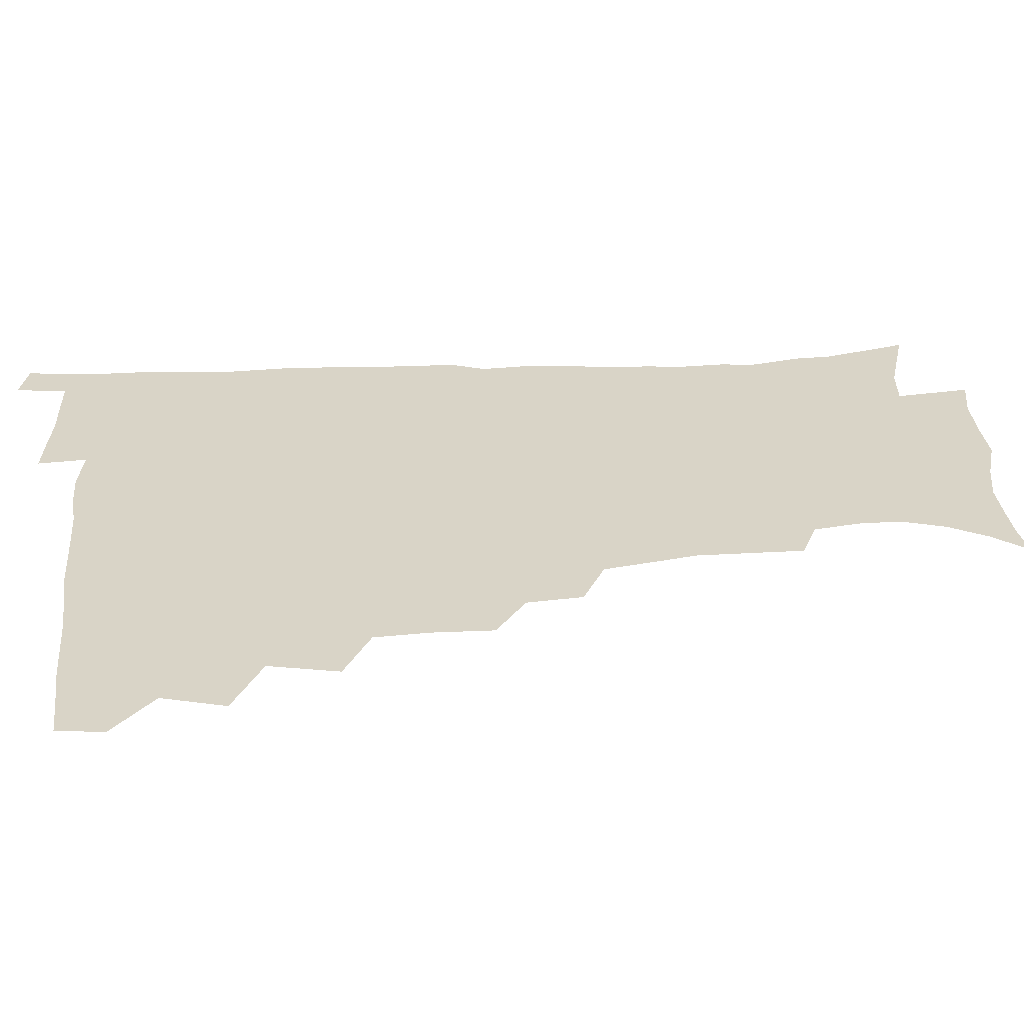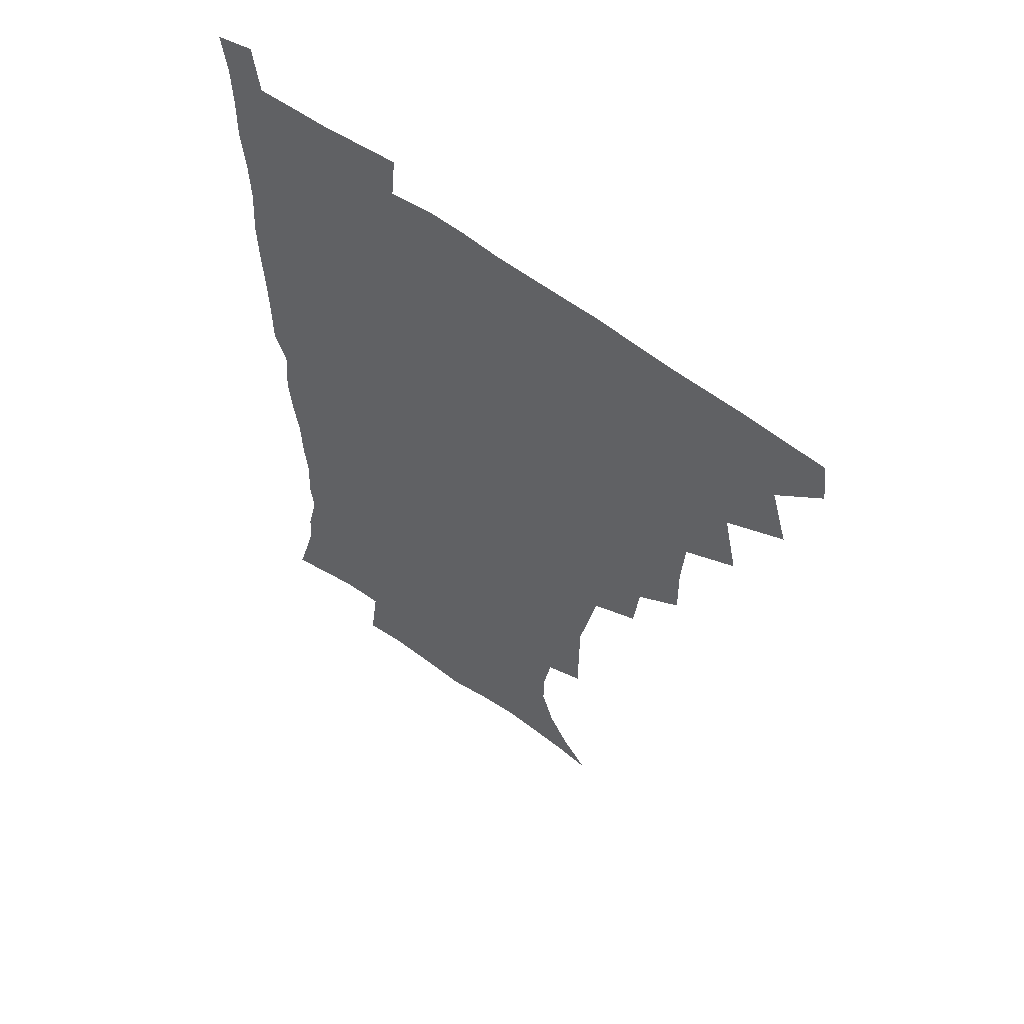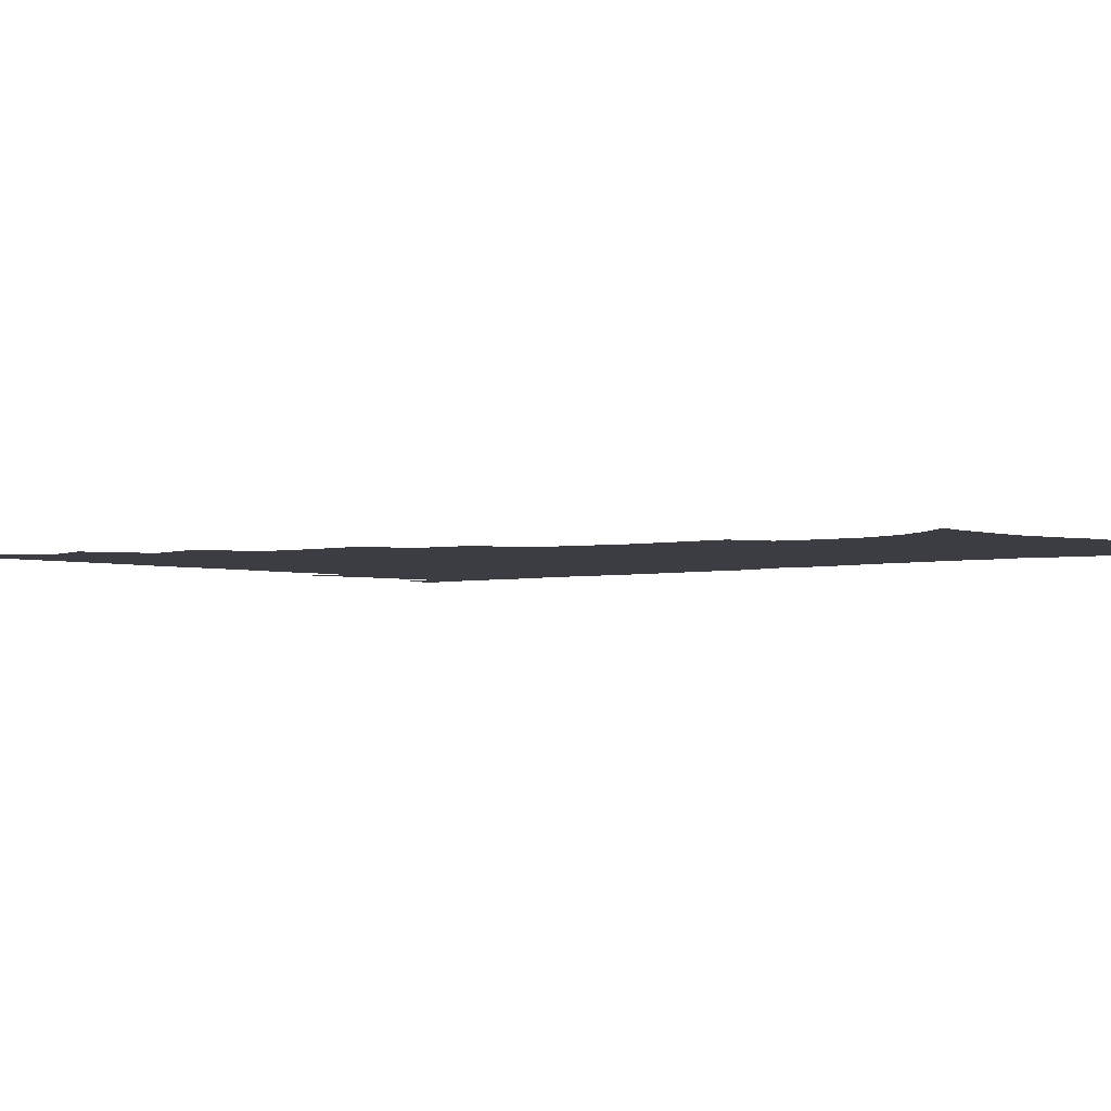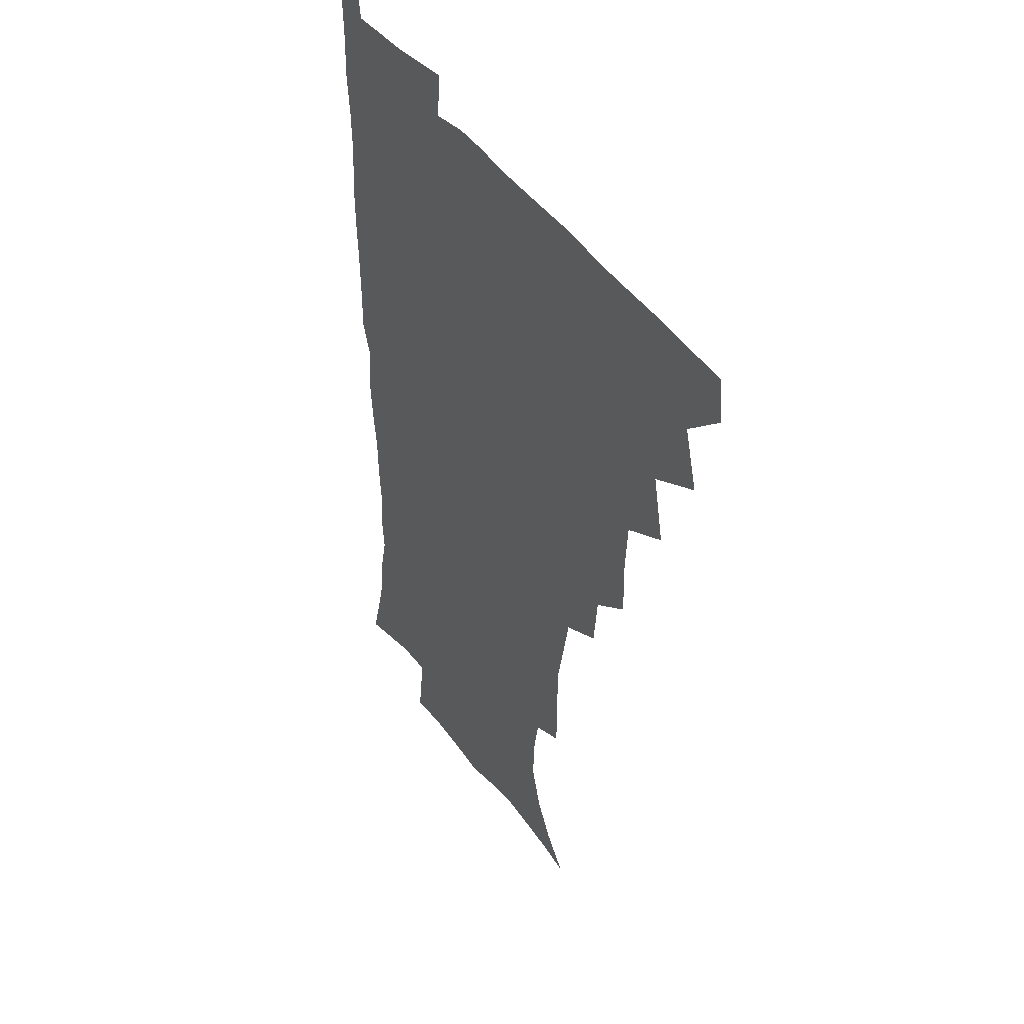
<metadata>
{"format":"obj","ext":"obj","renderer":"f3d","projection":"perspective","resolution":1024,"background":"white","views":[{"elev":28.5,"azim":-94.6,"up":"+Z"},{"elev":57.4,"azim":-141.6,"up":"+Y"},{"elev":-2.9,"azim":-48.7,"up":"+Z"},{"elev":40.9,"azim":-120.9,"up":"+Y"}]}
</metadata>
<code>
v 464.7 478.2 0
v 466.7 494.2 0
v 476.1 441.9 0
v 482.5 463.4 0
v 483.2 479.2 0
v 482.1 494.9 0
v 493.1 406.9 0
v 498.4 430.7 0
v 497.9 447.8 0
v 499.7 465 0
v 498.4 480.1 0
v 497.2 495.8 0
v 514.1 356.9 0
v 514.4 377.9 0
v 512.9 396.7 0
v 516.3 419.3 0
v 514.6 434 0
v 515 450.5 0
v 514.5 465.6 0
v 513.6 480.5 0
v 512.5 496 0
v 532.9 326.4 0
v 530.7 345.7 0
v 531.1 367.8 0
v 531.2 387.9 0
v 531.8 406.5 0
v 530.9 421 0
v 530.8 436.8 0
v 530.3 451.6 0
v 529.5 466.3 0
v 528.4 481.2 0
v 527.6 496.2 0
v 557.8 248.2 0
v 557.7 266.6 0
v 557.4 285.3 0
v 554.3 299.9 0
v 550.6 317.7 0
v 548.7 338.5 0
v 547.2 356.4 0
v 545.7 372.6 0
v 544.8 388.2 0
v 545.5 406.6 0
v 546.4 423.5 0
v 546.2 438.4 0
v 545.3 452.6 0
v 544.1 467.1 0
v 543.1 481.9 0
v 542.1 497 0
v 552.4 170.9 0
v 562.6 182.7 0
v 570.6 195.8 0
v 575.6 211.1 0
v 575.3 226 0
v 572.2 241.8 0
v 571.7 262.3 0
v 570.4 278.6 0
v 568.6 294.1 0
v 566.4 310.5 0
v 564.1 327.1 0
v 563 345.4 0
v 561.7 361.5 0
v 561.8 379.1 0
v 561.5 394.9 0
v 561.3 410.4 0
v 561.2 425.2 0
v 560.7 439.1 0
v 560.7 453.2 0
v 559.4 467.3 0
v 557.8 482.4 0
v 556.5 498.2 0
v 565.6 172.5 0
v 576.3 186.5 0
v 584 203.8 0
v 586 218.9 0
v 585.8 236.4 0
v 583.9 251.2 0
v 583.6 270 0
v 582.7 287.2 0
v 581.2 302.6 0
v 579.5 318.3 0
v 577.8 333.6 0
v 576.7 349.6 0
v 576.2 365.9 0
v 575.7 381.3 0
v 575.8 397.5 0
v 575.7 412.2 0
v 575.2 425.9 0
v 575.2 439.9 0
v 575 453.5 0
v 573.9 467.6 0
v 572.6 482.5 0
v 571.2 498.1 0
v 578.8 173 0
v 589.1 188.7 0
v 596.2 209 0
v 597.5 226.4 0
v 596.9 242.5 0
v 596.1 258.6 0
v 595.4 274 0
v 594.2 290.5 0
v 593.3 307.2 0
v 592 321.1 0
v 591.1 337.6 0
v 590.1 352.2 0
v 589.8 368.3 0
v 589.4 382.9 0
v 589.4 398.4 0
v 589.4 413 0
v 589.4 427.3 0
v 589.1 440.3 0
v 588.8 454 0
v 588.4 467.7 0
v 587.5 482.2 0
v 585.8 498.1 0
v 594.2 173.2 0
v 604.5 194.2 0
v 608.3 213.1 0
v 608.8 229 0
v 608.2 244.7 0
v 607.5 259.9 0
v 607.2 278.9 0
v 606.4 293.5 0
v 605.4 308.2 0
v 604.8 325.1 0
v 604 338.5 0
v 603.2 352.9 0
v 603 368.8 0
v 603.1 384.5 0
v 603 399.2 0
v 603.3 413.9 0
v 603 426.7 0
v 603 440.5 0
v 603.1 454.3 0
v 602.7 467.9 0
v 602.2 481.8 0
v 600.4 498.2 0
v 610.1 170.3 0
v 617.8 194.9 0
v 620 214.3 0
v 620.6 232.5 0
v 619.9 246.4 0
v 619.6 264.5 0
v 619.1 279.6 0
v 618.4 295 0
v 617.9 310.8 0
v 617.4 325.4 0
v 616.9 340.4 0
v 616.6 355.3 0
v 616.6 371.1 0
v 616.5 384.9 0
v 616.4 398.1 0
v 616.9 414.6 0
v 617 427.4 0
v 617.4 441.2 0
v 617.1 454.7 0
v 616.6 468.5 0
v 616.3 482.3 0
v 614.5 499.5 0
v 626.8 165.5 0
v 631.2 194.6 0
v 632.1 216.2 0
v 632.3 233.6 0
v 632.2 249.3 0
v 631.7 263.3 0
v 631.2 278.9 0
v 630.6 294.3 0
v 630.1 310.6 0
v 629.9 326.9 0
v 629.7 340.7 0
v 629.7 356.1 0
v 629.7 370.7 0
v 629.7 385.6 0
v 629.9 399.6 0
v 630.2 414 0
v 630.6 426.8 0
v 631.1 442.1 0
v 631.3 455 0
v 631.3 468.5 0
v 630.7 483 0
v 628.9 499.6 0
v 644.7 166.1 0
v 645.1 195.1 0
v 644.9 212.9 0
v 644 232.9 0
v 644.1 248.6 0
v 643.7 263.2 0
v 643.1 279.4 0
v 642.8 294.8 0
v 642.6 309.3 0
v 642.3 326.1 0
v 642.5 339.9 0
v 642.4 355.7 0
v 642.8 369.7 0
v 642.8 385.2 0
v 643.1 399.2 0
v 643.2 413.8 0
v 644.3 426.3 0
v 644.6 441.3 0
v 645.1 454.9 0
v 645.4 468.5 0
v 645.8 482.5 0
v 645.7 497.1 0
v 644.1 514.3 0
v 661.9 165.8 0
v 659.3 193.2 0
v 657.6 213.2 0
v 657.6 227.2 0
v 655.7 247.8 0
v 655.3 263.8 0
v 654.9 279.4 0
v 654.7 295.2 0
v 655.1 308.2 0
v 654.7 324.9 0
v 655.4 338.6 0
v 656.1 352.3 0
v 655.9 368.5 0
v 656 383.8 0
v 656.5 397.8 0
v 656.8 412.1 0
v 657.7 426 0
v 658.1 441.4 0
v 658.9 454.6 0
v 659.6 468.2 0
v 660.2 482.1 0
v 660.2 496.5 0
v 659.1 512.6 0
v 678 162.9 0
v 674.5 189.3 0
v 671.3 209.7 0
v 669.7 227.2 0
v 667.8 245.5 0
v 666.9 262.5 0
v 666.4 279.1 0
v 666.5 293.7 0
v 667 307.6 0
v 667 323 0
v 668.5 335.8 0
v 668.8 351 0
v 669.1 366 0
v 669.1 381.8 0
v 669.7 396.4 0
v 669.6 412.1 0
v 671.4 424.9 0
v 671.8 439.9 0
v 672.7 453.9 0
v 673.6 467.7 0
v 674.4 481.8 0
v 674.9 495.6 0
v 674.6 510.7 0
v 690.8 187.9 0
v 685.1 207.1 0
v 681.6 226.1 0
v 680.8 240.9 0
v 680 256.6 0
v 679.7 272.4 0
v 679.2 288.4 0
v 679.4 303.8 0
v 680.6 317.5 0
v 681.9 331.1 0
v 681.9 347.4 0
v 682.3 362.8 0
v 683.2 377.5 0
v 683.8 392.6 0
v 685.1 407 0
v 685.2 422.7 0
v 686.3 437.2 0
v 686.4 453.1 0
v 687.5 467.2 0
v 688.3 481.3 0
v 689.2 495.5 0
v 689.5 510.1 0
v 706.7 183.3 0
v 699.9 202.3 0
v 697.1 217.9 0
v 693.7 235.7 0
v 692.9 250.3 0
v 692.5 265.8 0
v 692.8 280.4 0
v 692.6 296.6 0
v 694.1 310.5 0
v 695.4 325 0
v 695.3 341.7 0
v 695.8 357.5 0
v 697.7 371.6 0
v 699.3 386.1 0
v 699.6 402.1 0
v 698.8 419.7 0
v 700.6 433.9 0
v 701.7 449.4 0
v 701.9 465.4 0
v 702.8 480.2 0
v 703.7 494.9 0
v 704.4 509.3 0
v 707 527.7 0
v 721 179.2 0
v 716.6 194.1 0
v 712.2 209.8 0
v 711.4 222.6 0
v 707.1 240.9 0
v 708.4 252.9 0
v 707.5 269 0
v 708.9 282.9 0
v 709.4 298.5 0
v 711.6 312.5 0
v 713.2 327.6 0
v 711.7 346.8 0
v 716.5 359.2 0
v 716.6 375.9 0
v 717.1 392.3 0
v 718.1 408.6 0
v 718.5 425.2 0
v 717.2 444.6 0
v 717.9 461.4 0
v 719.5 477 0
v 719.2 493.6 0
v 719.7 508.9 0
v 722 524.2 0
f 4 5 1
f 1 5 2
f 5 6 2
f 8 9 3
f 3 9 4
f 9 10 4
f 4 10 5
f 10 11 5
f 5 11 6
f 11 12 6
f 15 16 7
f 7 16 8
f 16 17 8
f 8 17 9
f 17 18 9
f 9 18 10
f 18 19 10
f 10 19 11
f 19 20 11
f 11 20 12
f 20 21 12
f 23 24 13
f 13 24 14
f 24 25 14
f 14 25 15
f 25 26 15
f 15 26 16
f 26 27 16
f 16 27 17
f 27 28 17
f 17 28 18
f 28 29 18
f 18 29 19
f 29 30 19
f 19 30 20
f 30 31 20
f 20 31 21
f 31 32 21
f 37 38 22
f 22 38 23
f 38 39 23
f 23 39 24
f 39 40 24
f 24 40 25
f 40 41 25
f 25 41 26
f 41 42 26
f 26 42 27
f 42 43 27
f 27 43 28
f 43 44 28
f 28 44 29
f 44 45 29
f 29 45 30
f 45 46 30
f 30 46 31
f 46 47 31
f 31 47 32
f 47 48 32
f 54 55 33
f 33 55 34
f 55 56 34
f 34 56 35
f 56 57 35
f 35 57 36
f 57 58 36
f 36 58 37
f 58 59 37
f 37 59 38
f 59 60 38
f 38 60 39
f 60 61 39
f 39 61 40
f 61 62 40
f 40 62 41
f 62 63 41
f 41 63 42
f 63 64 42
f 42 64 43
f 64 65 43
f 43 65 44
f 65 66 44
f 44 66 45
f 66 67 45
f 45 67 46
f 67 68 46
f 46 68 47
f 68 69 47
f 47 69 48
f 69 70 48
f 49 71 50
f 71 72 50
f 50 72 51
f 72 73 51
f 51 73 52
f 73 74 52
f 52 74 53
f 74 75 53
f 53 75 54
f 75 76 54
f 54 76 55
f 76 77 55
f 55 77 56
f 77 78 56
f 56 78 57
f 78 79 57
f 57 79 58
f 79 80 58
f 58 80 59
f 80 81 59
f 59 81 60
f 81 82 60
f 60 82 61
f 82 83 61
f 61 83 62
f 83 84 62
f 62 84 63
f 84 85 63
f 63 85 64
f 85 86 64
f 64 86 65
f 86 87 65
f 65 87 66
f 87 88 66
f 66 88 67
f 88 89 67
f 67 89 68
f 89 90 68
f 68 90 69
f 90 91 69
f 69 91 70
f 91 92 70
f 71 93 72
f 93 94 72
f 72 94 73
f 94 95 73
f 73 95 74
f 95 96 74
f 74 96 75
f 96 97 75
f 75 97 76
f 97 98 76
f 76 98 77
f 98 99 77
f 77 99 78
f 99 100 78
f 78 100 79
f 100 101 79
f 79 101 80
f 101 102 80
f 80 102 81
f 102 103 81
f 81 103 82
f 103 104 82
f 82 104 83
f 104 105 83
f 83 105 84
f 105 106 84
f 84 106 85
f 106 107 85
f 85 107 86
f 107 108 86
f 86 108 87
f 108 109 87
f 87 109 88
f 109 110 88
f 88 110 89
f 110 111 89
f 89 111 90
f 111 112 90
f 90 112 91
f 112 113 91
f 91 113 92
f 113 114 92
f 93 115 94
f 115 116 94
f 94 116 95
f 116 117 95
f 95 117 96
f 117 118 96
f 96 118 97
f 118 119 97
f 97 119 98
f 119 120 98
f 98 120 99
f 120 121 99
f 99 121 100
f 121 122 100
f 100 122 101
f 122 123 101
f 101 123 102
f 123 124 102
f 102 124 103
f 124 125 103
f 103 125 104
f 125 126 104
f 104 126 105
f 126 127 105
f 105 127 106
f 127 128 106
f 106 128 107
f 128 129 107
f 107 129 108
f 129 130 108
f 108 130 109
f 130 131 109
f 109 131 110
f 131 132 110
f 110 132 111
f 132 133 111
f 111 133 112
f 133 134 112
f 112 134 113
f 134 135 113
f 113 135 114
f 135 136 114
f 115 137 116
f 137 138 116
f 116 138 117
f 138 139 117
f 117 139 118
f 139 140 118
f 118 140 119
f 140 141 119
f 119 141 120
f 141 142 120
f 120 142 121
f 142 143 121
f 121 143 122
f 143 144 122
f 122 144 123
f 144 145 123
f 123 145 124
f 145 146 124
f 124 146 125
f 146 147 125
f 125 147 126
f 147 148 126
f 126 148 127
f 148 149 127
f 127 149 128
f 149 150 128
f 128 150 129
f 150 151 129
f 129 151 130
f 151 152 130
f 130 152 131
f 152 153 131
f 131 153 132
f 153 154 132
f 132 154 133
f 154 155 133
f 133 155 134
f 155 156 134
f 134 156 135
f 156 157 135
f 135 157 136
f 157 158 136
f 137 159 138
f 159 160 138
f 138 160 139
f 160 161 139
f 139 161 140
f 161 162 140
f 140 162 141
f 162 163 141
f 141 163 142
f 163 164 142
f 142 164 143
f 164 165 143
f 143 165 144
f 165 166 144
f 144 166 145
f 166 167 145
f 145 167 146
f 167 168 146
f 146 168 147
f 168 169 147
f 147 169 148
f 169 170 148
f 148 170 149
f 170 171 149
f 149 171 150
f 171 172 150
f 150 172 151
f 172 173 151
f 151 173 152
f 173 174 152
f 152 174 153
f 174 175 153
f 153 175 154
f 175 176 154
f 154 176 155
f 176 177 155
f 155 177 156
f 177 178 156
f 156 178 157
f 178 179 157
f 157 179 158
f 179 180 158
f 159 181 160
f 181 182 160
f 160 182 161
f 182 183 161
f 161 183 162
f 183 184 162
f 162 184 163
f 184 185 163
f 163 185 164
f 185 186 164
f 164 186 165
f 186 187 165
f 165 187 166
f 187 188 166
f 166 188 167
f 188 189 167
f 167 189 168
f 189 190 168
f 168 190 169
f 190 191 169
f 169 191 170
f 191 192 170
f 170 192 171
f 192 193 171
f 171 193 172
f 193 194 172
f 172 194 173
f 194 195 173
f 173 195 174
f 195 196 174
f 174 196 175
f 196 197 175
f 175 197 176
f 197 198 176
f 176 198 177
f 198 199 177
f 177 199 178
f 199 200 178
f 178 200 179
f 200 201 179
f 179 201 180
f 201 202 180
f 181 204 182
f 204 205 182
f 182 205 183
f 205 206 183
f 183 206 184
f 206 207 184
f 184 207 185
f 207 208 185
f 185 208 186
f 208 209 186
f 186 209 187
f 209 210 187
f 187 210 188
f 210 211 188
f 188 211 189
f 211 212 189
f 189 212 190
f 212 213 190
f 190 213 191
f 213 214 191
f 191 214 192
f 214 215 192
f 192 215 193
f 215 216 193
f 193 216 194
f 216 217 194
f 194 217 195
f 217 218 195
f 195 218 196
f 218 219 196
f 196 219 197
f 219 220 197
f 197 220 198
f 220 221 198
f 198 221 199
f 221 222 199
f 199 222 200
f 222 223 200
f 200 223 201
f 223 224 201
f 201 224 202
f 224 225 202
f 202 225 203
f 225 226 203
f 204 227 205
f 227 228 205
f 205 228 206
f 228 229 206
f 206 229 207
f 229 230 207
f 207 230 208
f 230 231 208
f 208 231 209
f 231 232 209
f 209 232 210
f 232 233 210
f 210 233 211
f 233 234 211
f 211 234 212
f 234 235 212
f 212 235 213
f 235 236 213
f 213 236 214
f 236 237 214
f 214 237 215
f 237 238 215
f 215 238 216
f 238 239 216
f 216 239 217
f 239 240 217
f 217 240 218
f 240 241 218
f 218 241 219
f 241 242 219
f 219 242 220
f 242 243 220
f 220 243 221
f 243 244 221
f 221 244 222
f 244 245 222
f 222 245 223
f 245 246 223
f 223 246 224
f 246 247 224
f 224 247 225
f 247 248 225
f 225 248 226
f 248 249 226
f 228 250 229
f 250 251 229
f 229 251 230
f 251 252 230
f 230 252 231
f 252 253 231
f 231 253 232
f 253 254 232
f 232 254 233
f 254 255 233
f 233 255 234
f 255 256 234
f 234 256 235
f 256 257 235
f 235 257 236
f 257 258 236
f 236 258 237
f 258 259 237
f 237 259 238
f 259 260 238
f 238 260 239
f 260 261 239
f 239 261 240
f 261 262 240
f 240 262 241
f 262 263 241
f 241 263 242
f 263 264 242
f 242 264 243
f 264 265 243
f 243 265 244
f 265 266 244
f 244 266 245
f 266 267 245
f 245 267 246
f 267 268 246
f 246 268 247
f 268 269 247
f 247 269 248
f 269 270 248
f 248 270 249
f 270 271 249
f 250 272 251
f 272 273 251
f 251 273 252
f 273 274 252
f 252 274 253
f 274 275 253
f 253 275 254
f 275 276 254
f 254 276 255
f 276 277 255
f 255 277 256
f 277 278 256
f 256 278 257
f 278 279 257
f 257 279 258
f 279 280 258
f 258 280 259
f 280 281 259
f 259 281 260
f 281 282 260
f 260 282 261
f 282 283 261
f 261 283 262
f 283 284 262
f 262 284 263
f 284 285 263
f 263 285 264
f 285 286 264
f 264 286 265
f 286 287 265
f 265 287 266
f 287 288 266
f 266 288 267
f 288 289 267
f 267 289 268
f 289 290 268
f 268 290 269
f 290 291 269
f 269 291 270
f 291 292 270
f 270 292 271
f 292 293 271
f 272 295 273
f 295 296 273
f 273 296 274
f 296 297 274
f 274 297 275
f 297 298 275
f 275 298 276
f 298 299 276
f 276 299 277
f 299 300 277
f 277 300 278
f 300 301 278
f 278 301 279
f 301 302 279
f 279 302 280
f 302 303 280
f 280 303 281
f 303 304 281
f 281 304 282
f 304 305 282
f 282 305 283
f 305 306 283
f 283 306 284
f 306 307 284
f 284 307 285
f 307 308 285
f 285 308 286
f 308 309 286
f 286 309 287
f 309 310 287
f 287 310 288
f 310 311 288
f 288 311 289
f 311 312 289
f 289 312 290
f 312 313 290
f 290 313 291
f 313 314 291
f 291 314 292
f 314 315 292
f 292 315 293
f 315 316 293
f 293 316 294
f 316 317 294

</code>
